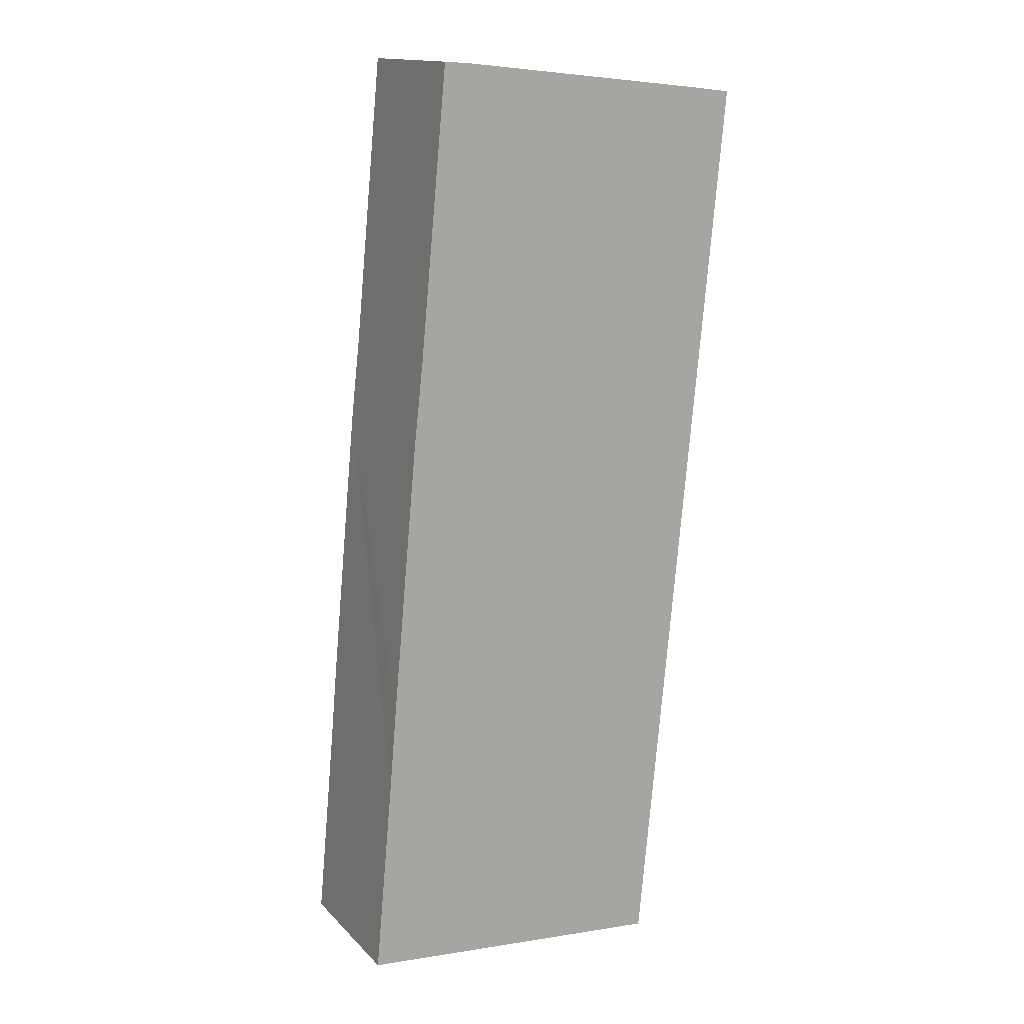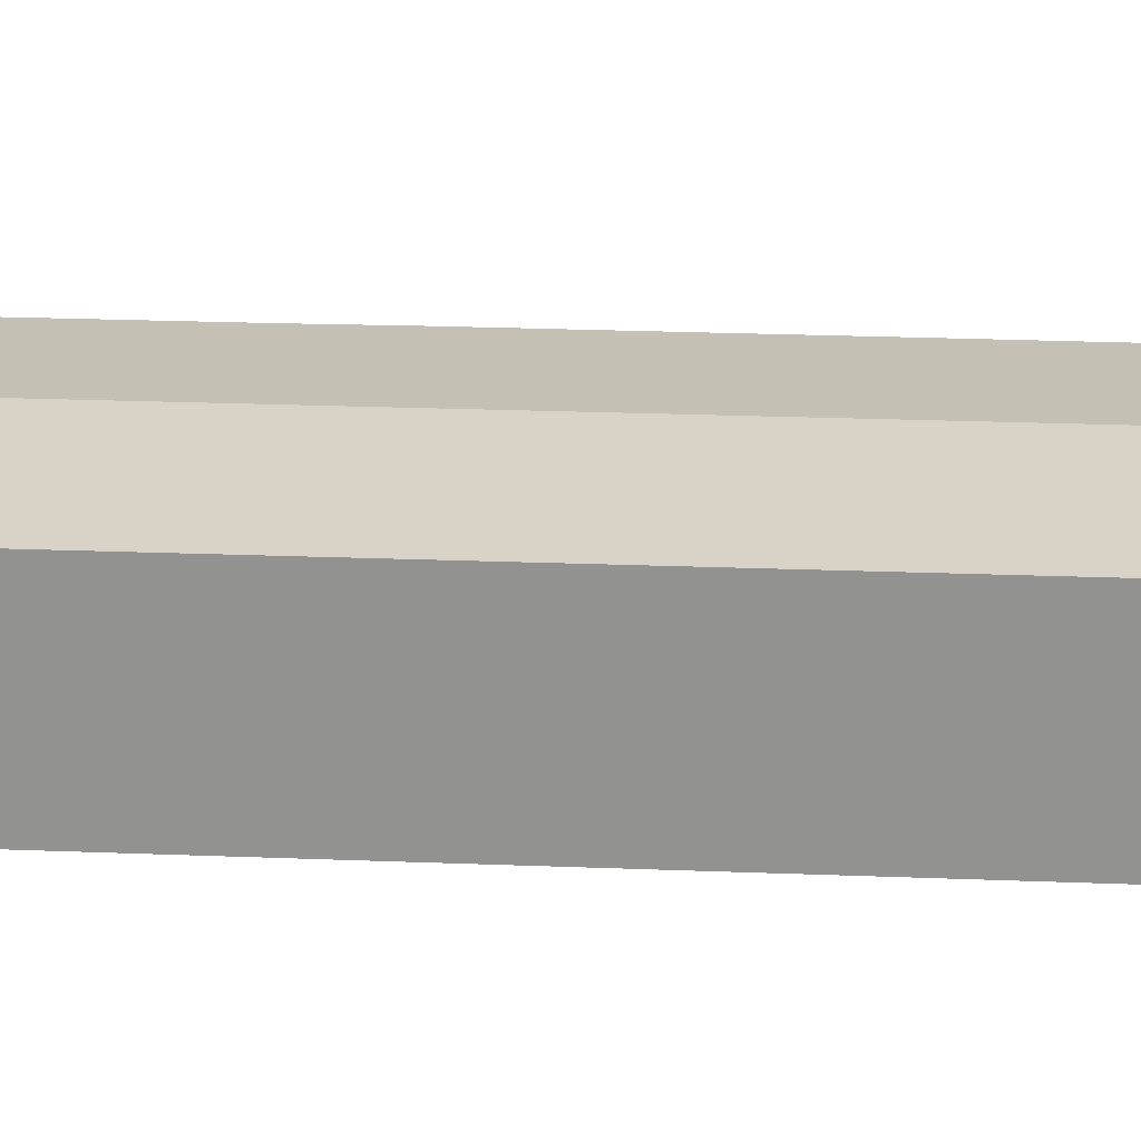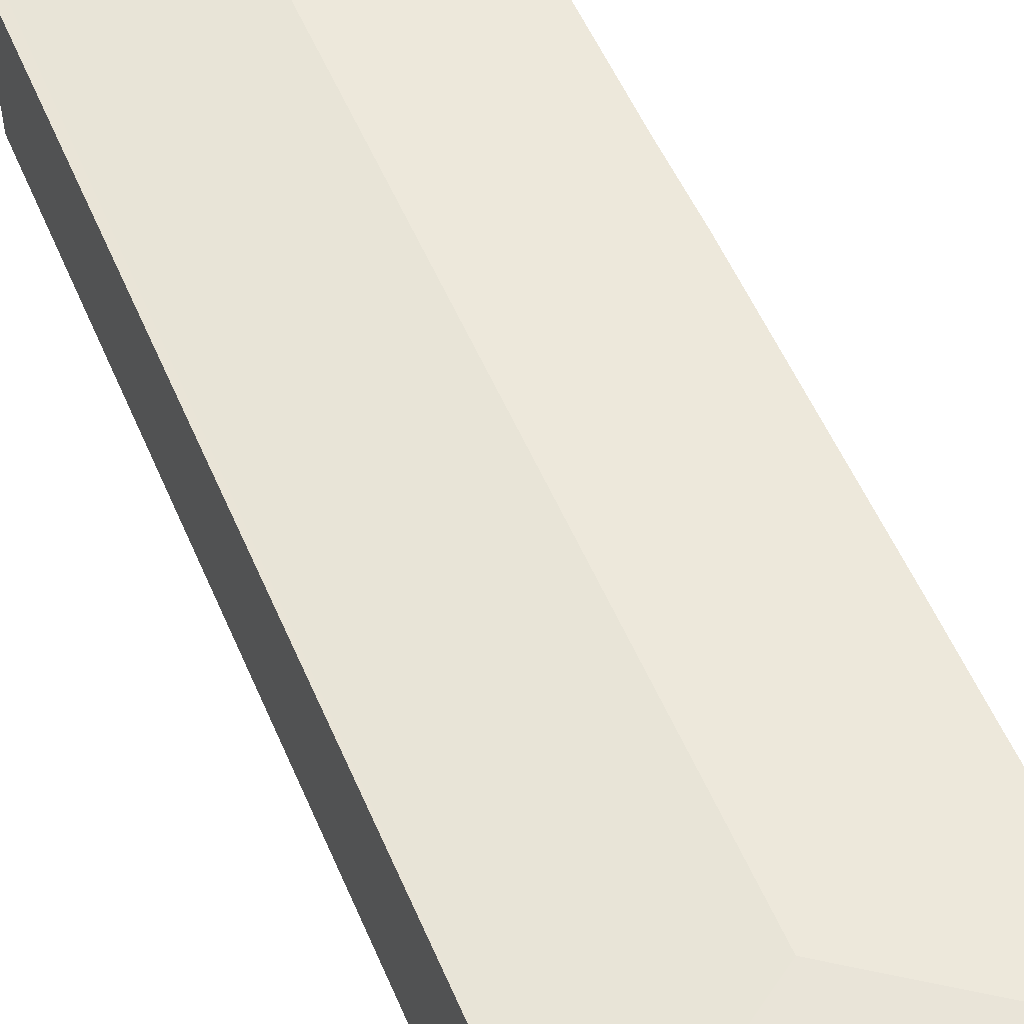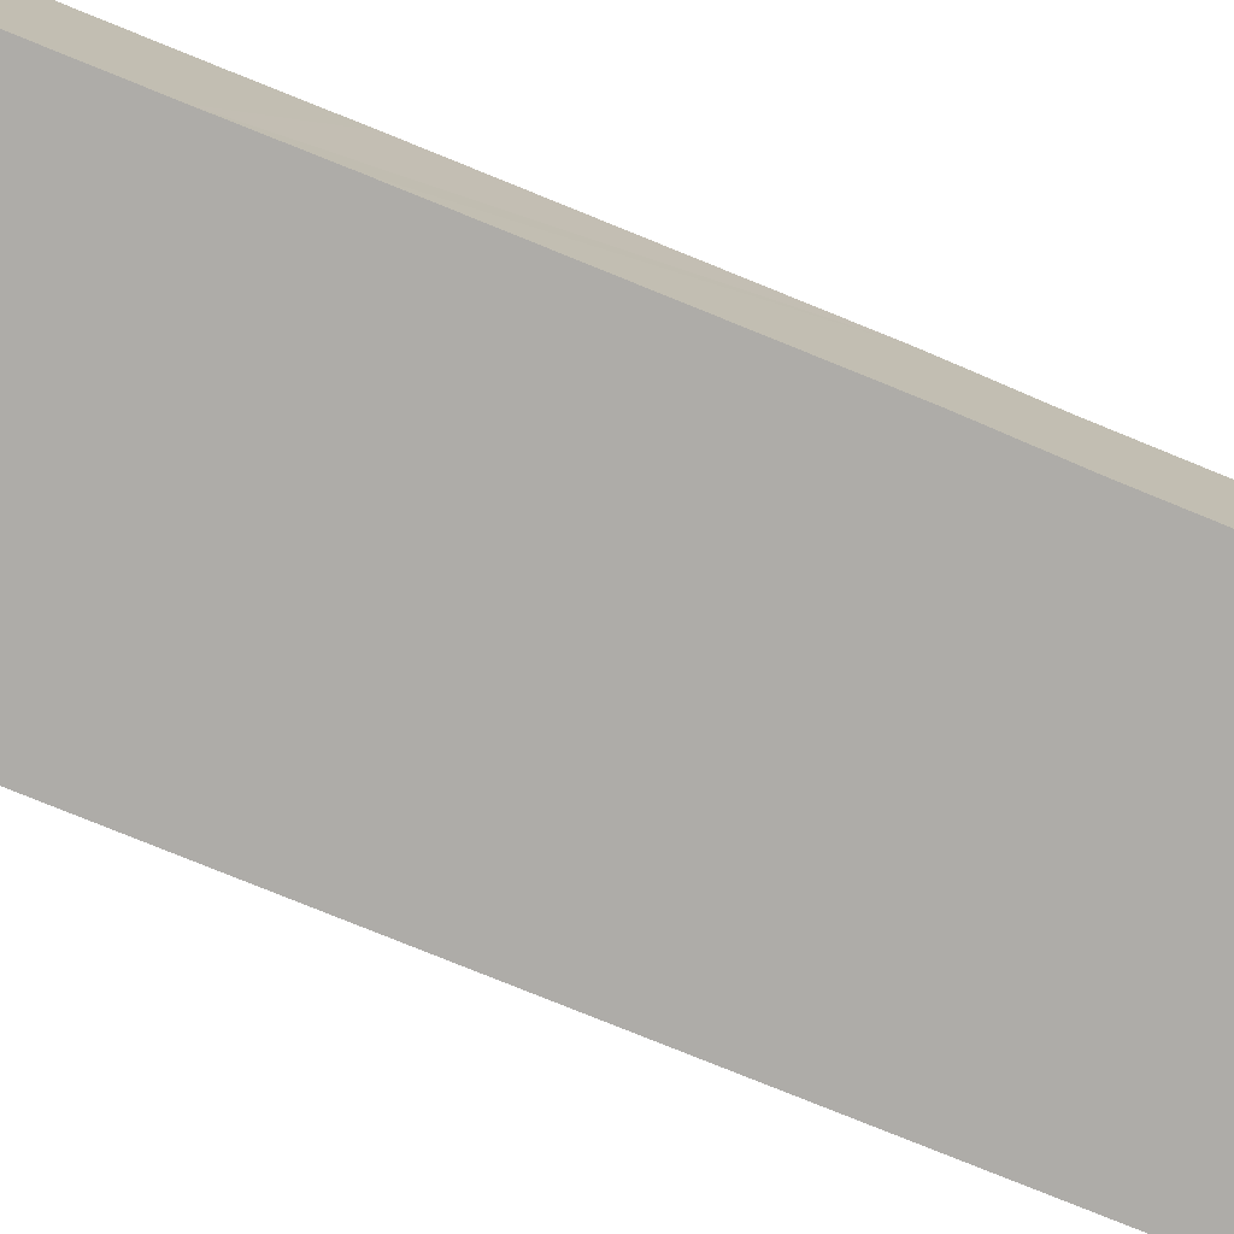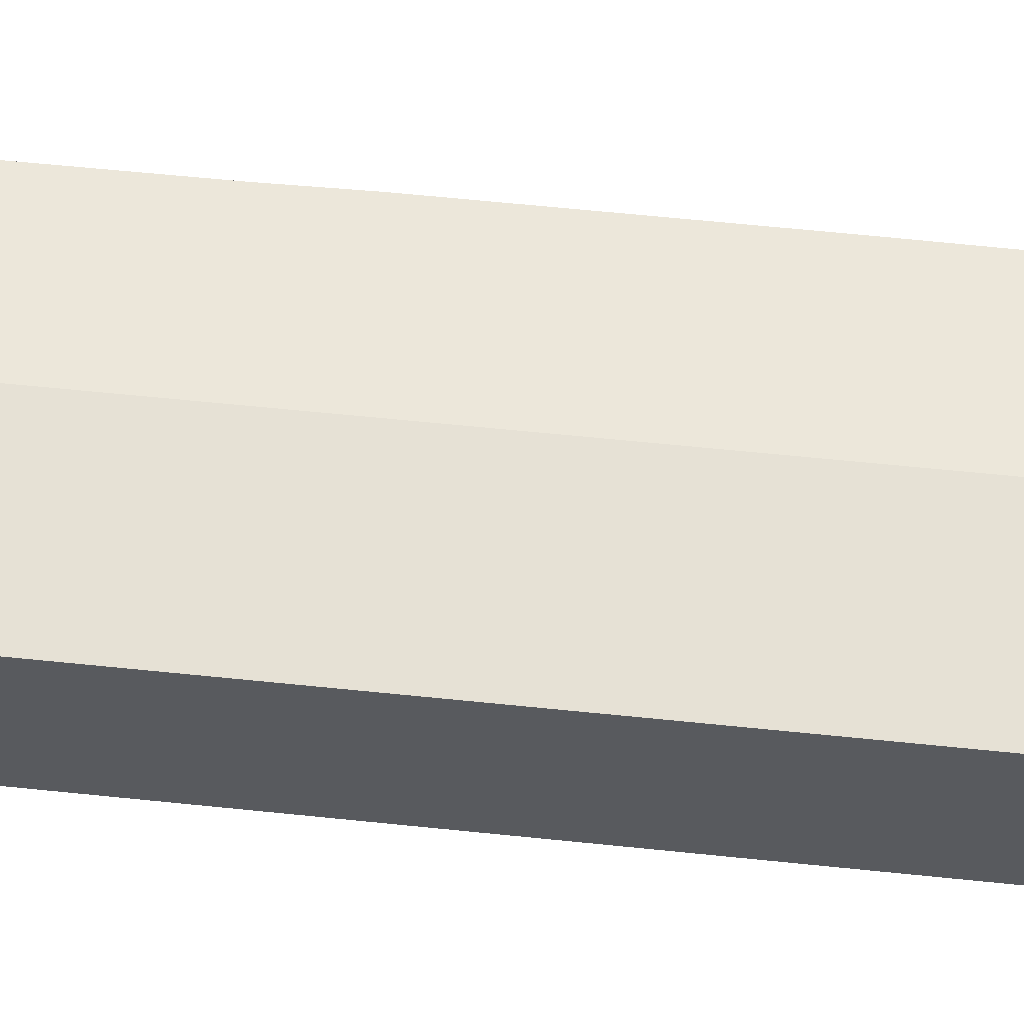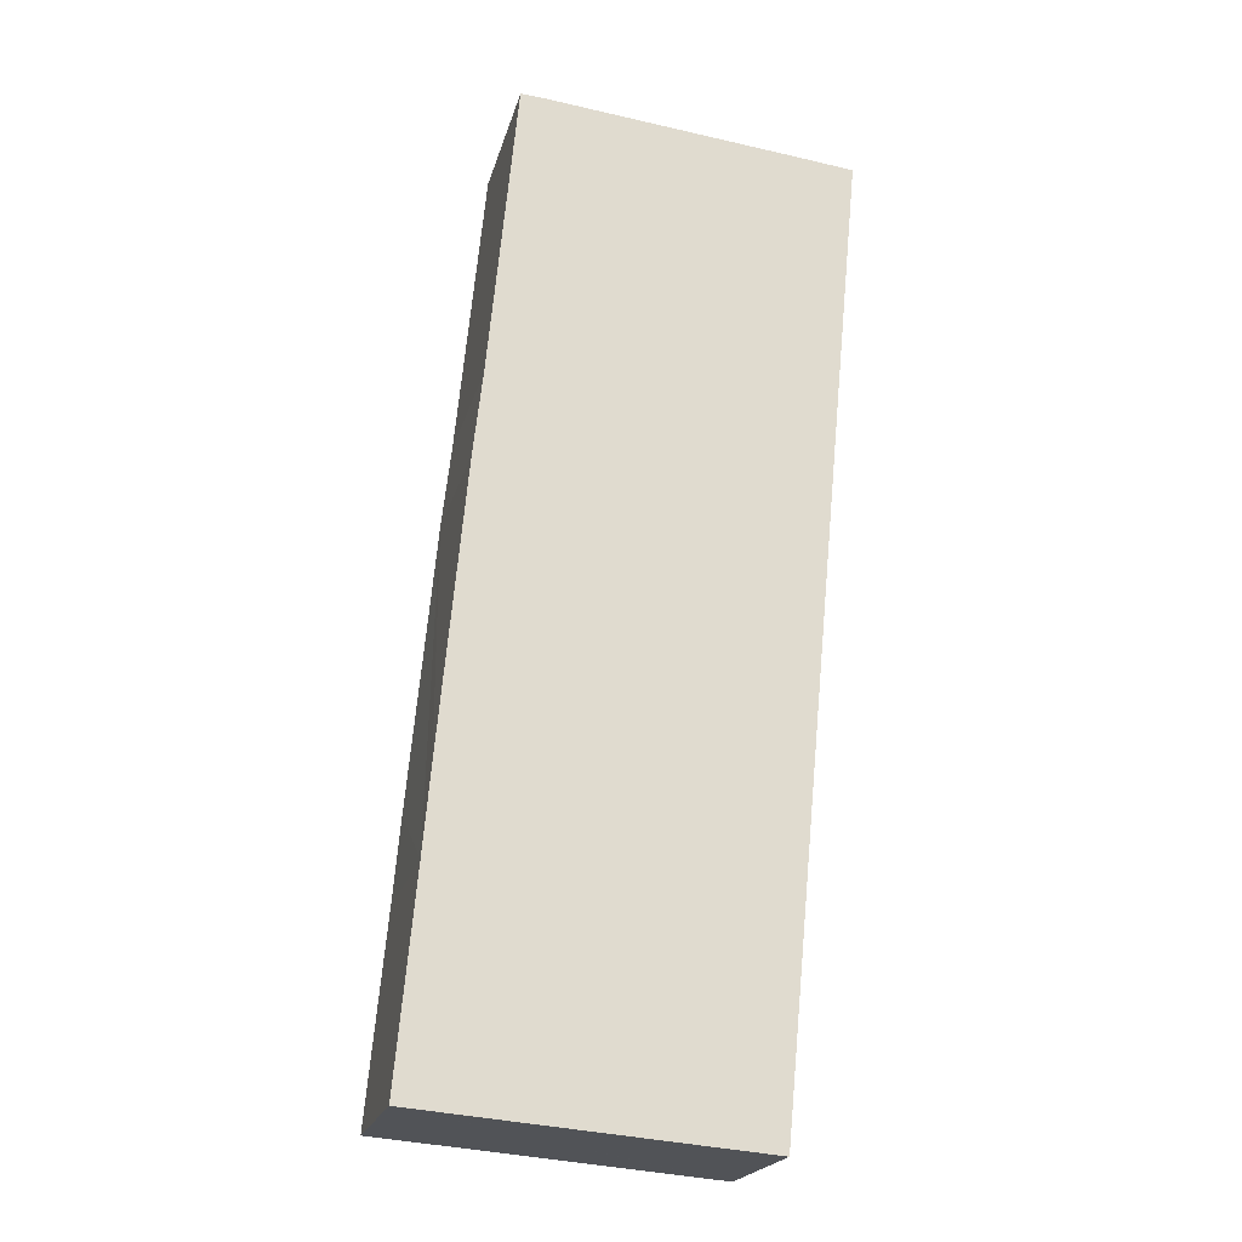
<metadata>
{"format":"obj","ext":"obj","renderer":"f3d","projection":"perspective","resolution":1024,"background":"white","views":[{"elev":14.9,"azim":-27.5,"up":"+Z"},{"elev":23.1,"azim":99.3,"up":"+Y"},{"elev":54.7,"azim":162.5,"up":"+Y"},{"elev":-76.9,"azim":-106.8,"up":"+Y"},{"elev":59.2,"azim":101.6,"up":"+Y"},{"elev":-21.0,"azim":-13.9,"up":"+Z"}]}
</metadata>
<code>
v  8.89 4.433 -0.772
v  0 4.433 2.714e-16
v  4.724 4.82 2.525
v  8.93 4.43 -0.775
v  6.612 4.82 22.44
v  1.669 4.432 17.68
v  2.441 4.433 25.74
v  1.418 4.429 15.45
v  0.7 4.43 7.709
v  0.502 4.432 5.439
v  2.444 4.429 25.77
v  3.131 4.427 25.72
v  10.17 4.444 24.98
v  11.15 4.448 24.87
v  11.38 4.428 24.84
v  0 0 0
v  0.502 -3.33e-16 5.439
v  0.7 -4.72e-16 7.709
v  1.418 -9.46e-16 15.45
v  1.669 -1.082e-15 17.68
v  2.441 -1.576e-15 25.74
v  2.444 -1.578e-15 25.77
v  3.131 -1.575e-15 25.72
v  10.17 -1.53e-15 24.98
v  11.38 -1.521e-15 24.84
v  11.15 -1.523e-15 24.87
v  8.93 4.746e-17 -0.775
v  8.89 4.727e-17 -0.772
g defaultobject
f 1 2 3
f 3 4 1
f 5 6 7
f 6 5 3
f 6 3 8
f 8 3 9
f 9 3 10
f 10 3 2
f 11 5 7
f 5 11 12
f 5 12 13
f 5 13 14
f 4 14 15
f 14 4 5
f 5 4 3
f 16 10 2
f 10 16 17
f 10 17 9
f 9 17 8
f 8 17 18
f 8 18 19
f 19 6 8
f 6 19 20
f 6 20 7
f 7 20 21
f 7 21 11
f 11 21 22
f 22 12 11
f 12 22 23
f 23 13 12
f 13 23 24
f 13 24 14
f 14 24 15
f 15 24 25
f 25 24 26
f 15 27 4
f 27 15 25
f 1 16 2
f 16 1 4
f 16 4 28
f 28 4 27
f 22 24 23
f 24 22 21
f 24 21 20
f 24 20 26
f 26 20 25
f 25 20 27
f 27 20 19
f 27 19 18
f 27 18 17
f 27 17 16
f 27 16 28

</code>
